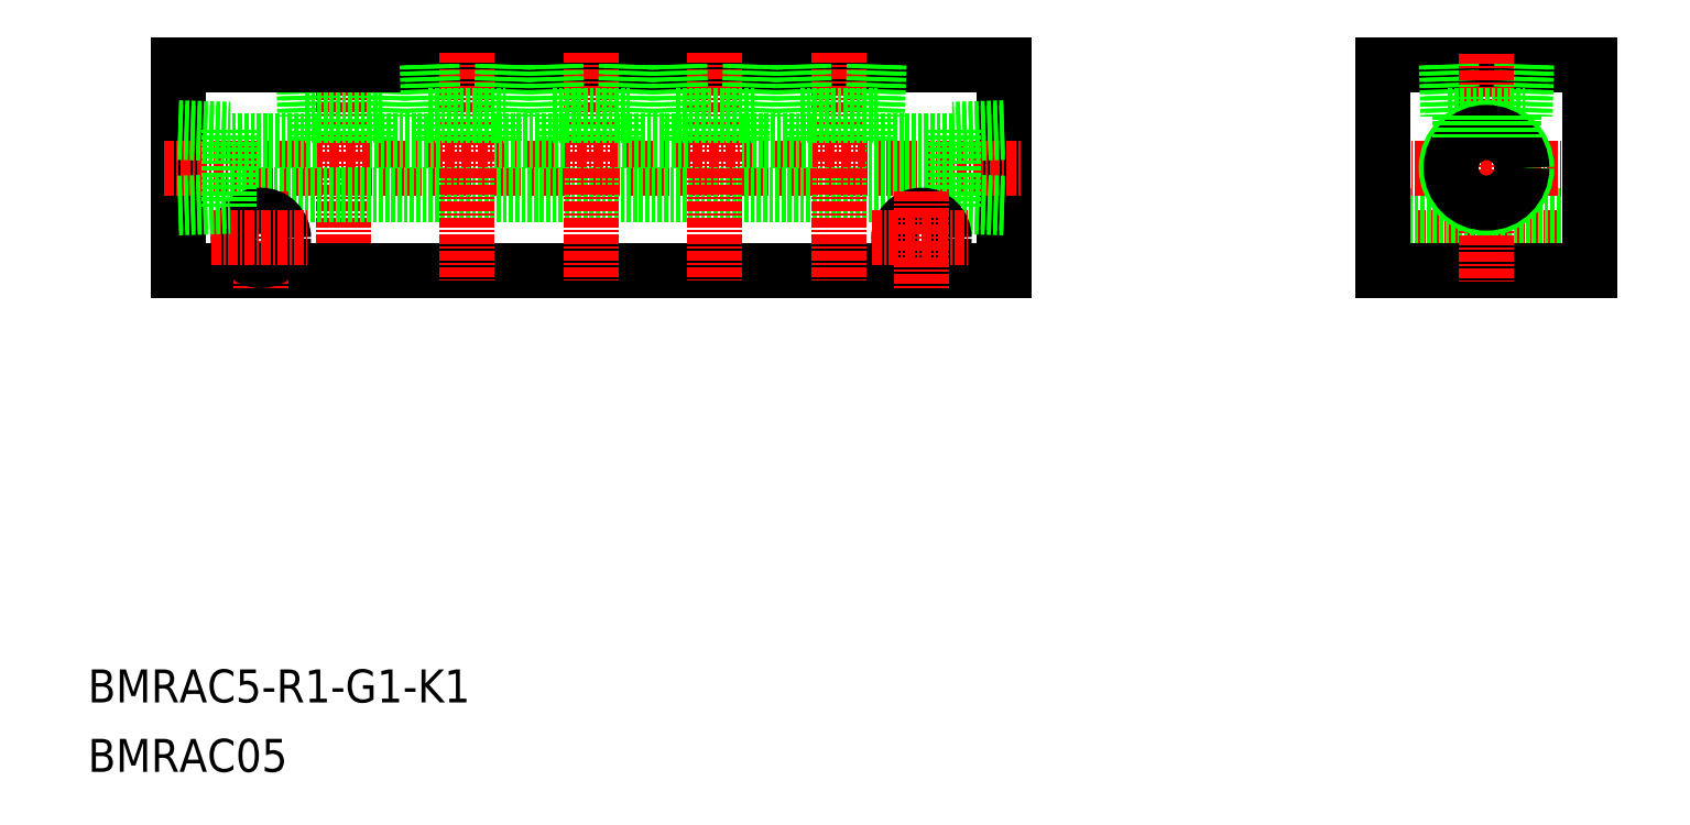
<metadata>
{"format":"dxf","ext":"dxf","renderer":"ezdxf+matplotlib","layout":"modelspace","background":"white","min_lineweight":24,"dpi":150}
</metadata>
<code>
0
SECTION
2
ENTITIES
0
TEXT
8
0
10
715.4
20
340.1
30
0
40
4
1
BMRAC5-R1-G1-K1
0
TEXT
8
0
10
715.4
20
331.7
30
0
40
4
1
BMRAC05
0
LINE
8
0
10
872.3
20
393.7
30
0
11
897.3
21
393.7
31
0
0
LINE
8
CENTER
10
870.2
20
396.4
30
0
11
898.4
21
396.4
31
0
0
LINE
8
0
10
872.3
20
399.2
30
0
11
897.3
21
399.2
31
0
0
LINE
8
0
10
872.3
20
392.4
30
0
11
897.3
21
392.4
31
0
0
LINE
8
0
10
872.3
20
417.4
30
0
11
897.3
21
417.4
31
0
0
LINE
8
CENTER
10
870.2
20
404.9
30
0
11
898.4
21
404.9
31
0
0
LINE
8
0
10
750.7
20
417.4
30
0
11
750.5
21
411.2
31
0
0
LINE
8
0
10
742.1
20
417.4
30
0
11
742.3
21
411.2
31
0
0
LINE
8
0
10
872.3
20
417.4
30
0
11
872.3
21
392.4
31
0
0
LINE
8
0
10
751.3
20
417.4
30
0
11
751.1
21
411.2
31
0
0
LINE
8
0
10
741.5
20
417.4
30
0
11
741.7
21
411.2
31
0
0
LINE
8
CENTER
10
746.4
20
418.9
30
0
11
746.4
21
391.3
31
0
0
LINE
8
0
10
826.4
20
417.4
30
0
11
826.4
21
392.4
31
0
0
LINE
8
0
10
726.4
20
417.4
30
0
11
726.4
21
392.4
31
0
0
LINE
8
CENTER
10
724.7
20
404.9
30
0
11
828.4
21
404.9
31
0
0
LINE
8
0
10
743.1
20
408.2
30
0
11
732.6
21
408.2
31
0
0
LINE
8
0
10
820.2
20
401.7
30
0
11
732.6
21
401.7
31
0
0
LINE
8
0
10
741.7
20
411.2
30
0
11
751.1
21
411.2
31
0
0
LINE
8
0
10
726.4
20
392.4
30
0
11
826.4
21
392.4
31
0
0
LINE
8
CENTER
10
736.4
20
402.1
30
0
11
736.4
21
390.2
31
0
0
CIRCLE
8
0
10
736.4
20
396.4
30
0
40
2.75
0
LINE
8
CENTER
10
730.4
20
396.4
30
0
11
742
21
396.4
31
0
0
LINE
8
0
10
726.4
20
400.6
30
0
11
732.6
21
400.8
31
0
0
LINE
8
0
10
726.4
20
400.1
30
0
11
732.6
21
400.2
31
0
0
LINE
8
0
10
726.4
20
409.2
30
0
11
732.6
21
409
31
0
0
LINE
8
0
10
726.4
20
409.8
30
0
11
732.6
21
409.6
31
0
0
LINE
8
0
10
732.6
20
409.6
30
0
11
732.6
21
400.2
31
0
0
LINE
8
0
10
820.2
20
408.2
30
0
11
809.6
21
408.2
31
0
0
LINE
8
0
10
743.1
20
408.2
30
0
11
743.1
21
411.2
31
0
0
LINE
8
0
10
749.6
20
408.2
30
0
11
749.6
21
411.2
31
0
0
LINE
8
0
10
820.2
20
409.6
30
0
11
820.2
21
400.2
31
0
0
LINE
8
0
10
826.4
20
400.1
30
0
11
820.2
21
400.2
31
0
0
LINE
8
0
10
826.4
20
400.6
30
0
11
820.2
21
400.8
31
0
0
LINE
8
0
10
826.4
20
409.8
30
0
11
820.2
21
409.6
31
0
0
LINE
8
0
10
826.4
20
409.2
30
0
11
820.2
21
409
31
0
0
LINE
8
0
10
872.3
20
404.9
30
0
11
872.3
21
404.9
31
0
0
LINE
8
0
10
872.3
20
411.2
30
0
11
872.3
21
411.2
31
0
0
LINE
8
0
10
726.4
20
417.4
30
0
11
826.4
21
417.4
31
0
0
LINE
8
0
10
889.1
20
417.4
30
0
11
888.9
21
411.2
31
0
0
LINE
8
0
10
880.5
20
417.4
30
0
11
880.7
21
411.2
31
0
0
LINE
8
0
10
897.3
20
417.4
30
0
11
897.3
21
392.4
31
0
0
LINE
8
0
10
879.9
20
417.4
30
0
11
880.1
21
411.2
31
0
0
LINE
8
0
10
889.7
20
417.4
30
0
11
889.5
21
411.2
31
0
0
LINE
8
CENTER
10
884.8
20
418.8
30
0
11
884.8
21
391.1
31
0
0
LINE
8
0
10
880.1
20
411.2
30
0
11
889.5
21
411.2
31
0
0
CIRCLE
8
0
10
884.8
20
404.9
30
0
40
4.864
0
CIRCLE
8
0
10
884.8
20
404.9
30
0
40
4.283
0
LINE
8
0
10
881.6
20
408.5
30
0
11
881.6
21
411.2
31
0
0
LINE
8
0
10
888.1
20
408.5
30
0
11
888.1
21
411.2
31
0
0
LINE
8
CENTER
10
806.4
20
418.9
30
0
11
806.4
21
391.3
31
0
0
LINE
8
0
10
801.5
20
417.4
30
0
11
801.7
21
411.2
31
0
0
LINE
8
0
10
802.1
20
417.4
30
0
11
802.3
21
411.2
31
0
0
LINE
8
0
10
811.3
20
417.4
30
0
11
811.1
21
411.2
31
0
0
LINE
8
0
10
810.7
20
417.4
30
0
11
810.5
21
411.2
31
0
0
LINE
8
0
10
801.7
20
411.2
30
0
11
811.1
21
411.2
31
0
0
LINE
8
0
10
803.1
20
408.2
30
0
11
803.1
21
411.2
31
0
0
LINE
8
0
10
809.6
20
408.2
30
0
11
809.6
21
411.2
31
0
0
LINE
8
0
10
803.1
20
408.2
30
0
11
794.6
21
408.2
31
0
0
CIRCLE
8
0
10
816.4
20
396.4
30
0
40
2.75
0
LINE
8
CENTER
10
810.4
20
396.4
30
0
11
822
21
396.4
31
0
0
LINE
8
CENTER
10
816.4
20
402.1
30
0
11
816.4
21
390.2
31
0
0
LINE
8
CENTER
10
761.4
20
418.9
30
0
11
761.4
21
391.3
31
0
0
LINE
8
0
10
756.5
20
417.4
30
0
11
756.7
21
411.2
31
0
0
LINE
8
0
10
757.1
20
417.4
30
0
11
757.3
21
411.2
31
0
0
LINE
8
0
10
766.3
20
417.4
30
0
11
766.1
21
411.2
31
0
0
LINE
8
0
10
765.7
20
417.4
30
0
11
765.5
21
411.2
31
0
0
LINE
8
0
10
756.7
20
411.2
30
0
11
766.1
21
411.2
31
0
0
LINE
8
0
10
758.1
20
408.2
30
0
11
758.1
21
411.2
31
0
0
LINE
8
0
10
764.6
20
408.2
30
0
11
764.6
21
411.2
31
0
0
LINE
8
0
10
758.1
20
408.2
30
0
11
749.6
21
408.2
31
0
0
LINE
8
CENTER
10
776.4
20
418.9
30
0
11
776.4
21
391.3
31
0
0
LINE
8
0
10
772.1
20
417.4
30
0
11
772.3
21
411.2
31
0
0
LINE
8
0
10
771.5
20
417.4
30
0
11
771.7
21
411.2
31
0
0
LINE
8
0
10
771.7
20
411.2
30
0
11
781.1
21
411.2
31
0
0
LINE
8
0
10
773.1
20
408.2
30
0
11
773.1
21
411.2
31
0
0
LINE
8
0
10
780.7
20
417.4
30
0
11
780.5
21
411.2
31
0
0
LINE
8
0
10
781.3
20
417.4
30
0
11
781.1
21
411.2
31
0
0
LINE
8
0
10
779.6
20
408.2
30
0
11
779.6
21
411.2
31
0
0
LINE
8
0
10
773.1
20
408.2
30
0
11
764.6
21
408.2
31
0
0
LINE
8
CENTER
10
791.4
20
418.9
30
0
11
791.4
21
391.3
31
0
0
LINE
8
0
10
786.7
20
411.2
30
0
11
796.1
21
411.2
31
0
0
LINE
8
0
10
786.5
20
417.4
30
0
11
786.7
21
411.2
31
0
0
LINE
8
0
10
787.1
20
417.4
30
0
11
787.3
21
411.2
31
0
0
LINE
8
0
10
796.3
20
417.4
30
0
11
796.1
21
411.2
31
0
0
LINE
8
0
10
795.7
20
417.4
30
0
11
795.5
21
411.2
31
0
0
LINE
8
0
10
794.6
20
408.2
30
0
11
794.6
21
411.2
31
0
0
LINE
8
0
10
788.1
20
408.2
30
0
11
788.1
21
411.2
31
0
0
LINE
8
0
10
788.1
20
408.2
30
0
11
779.6
21
408.2
31
0
0
ENDSEC
0
EOF

</code>
